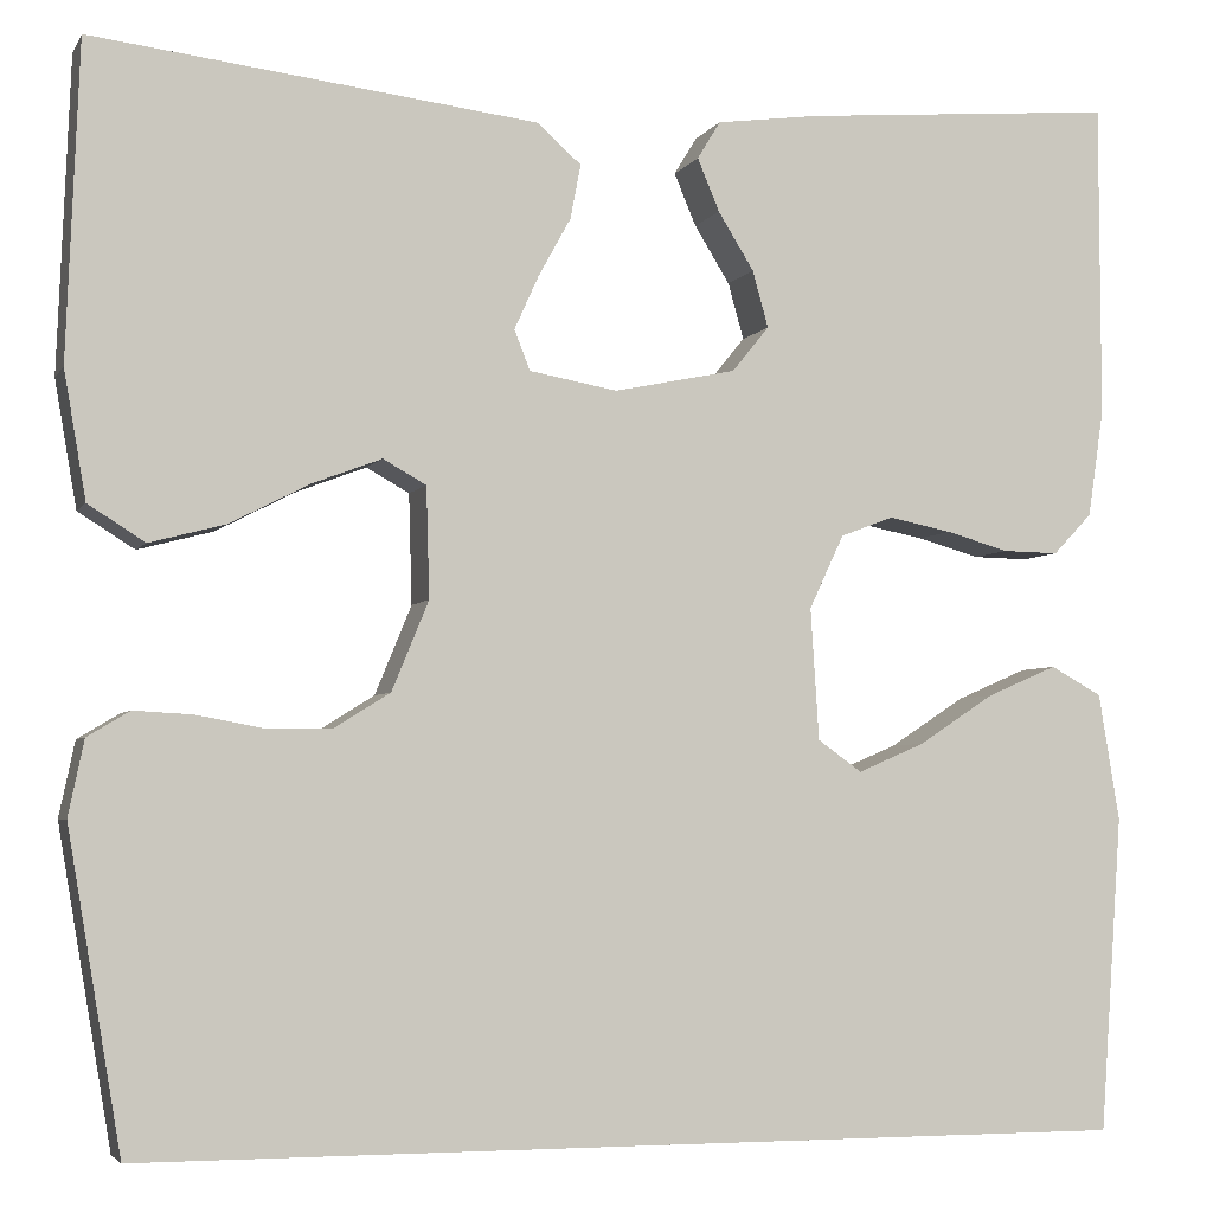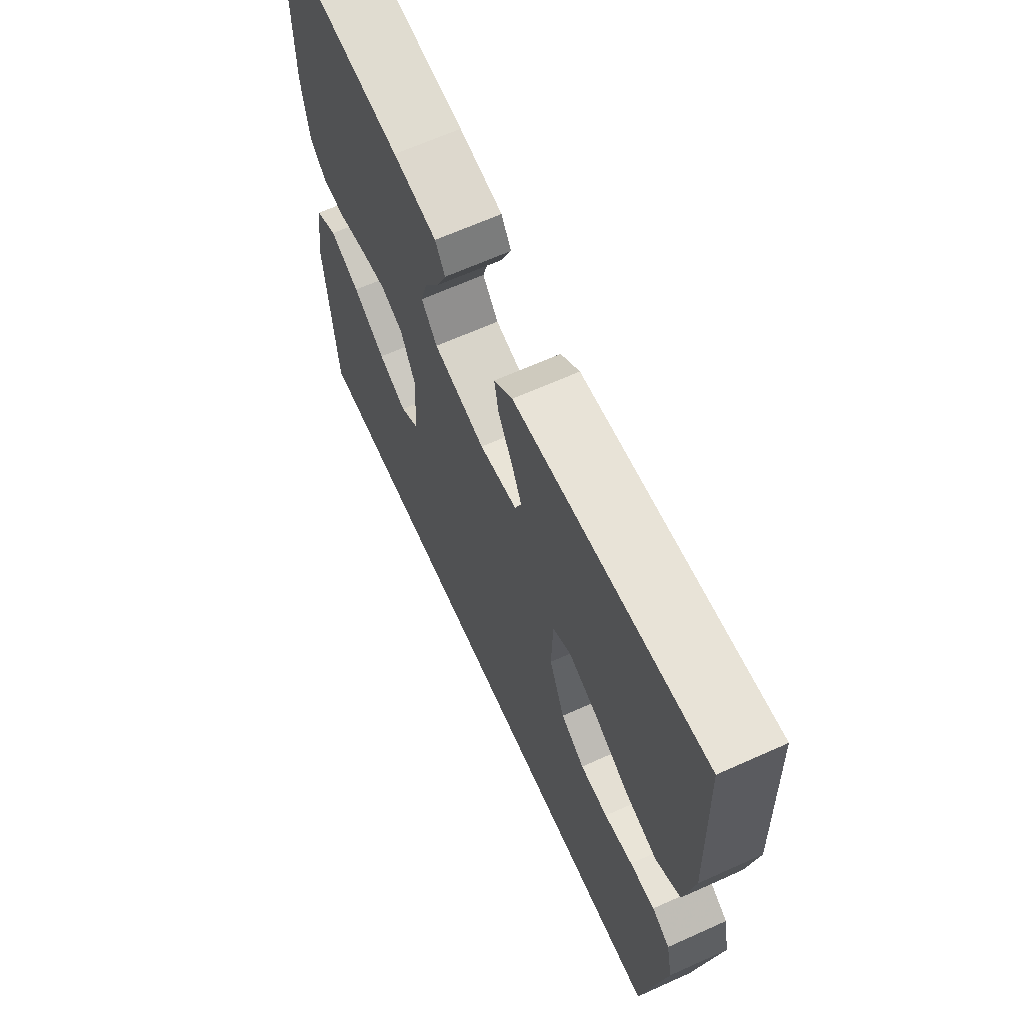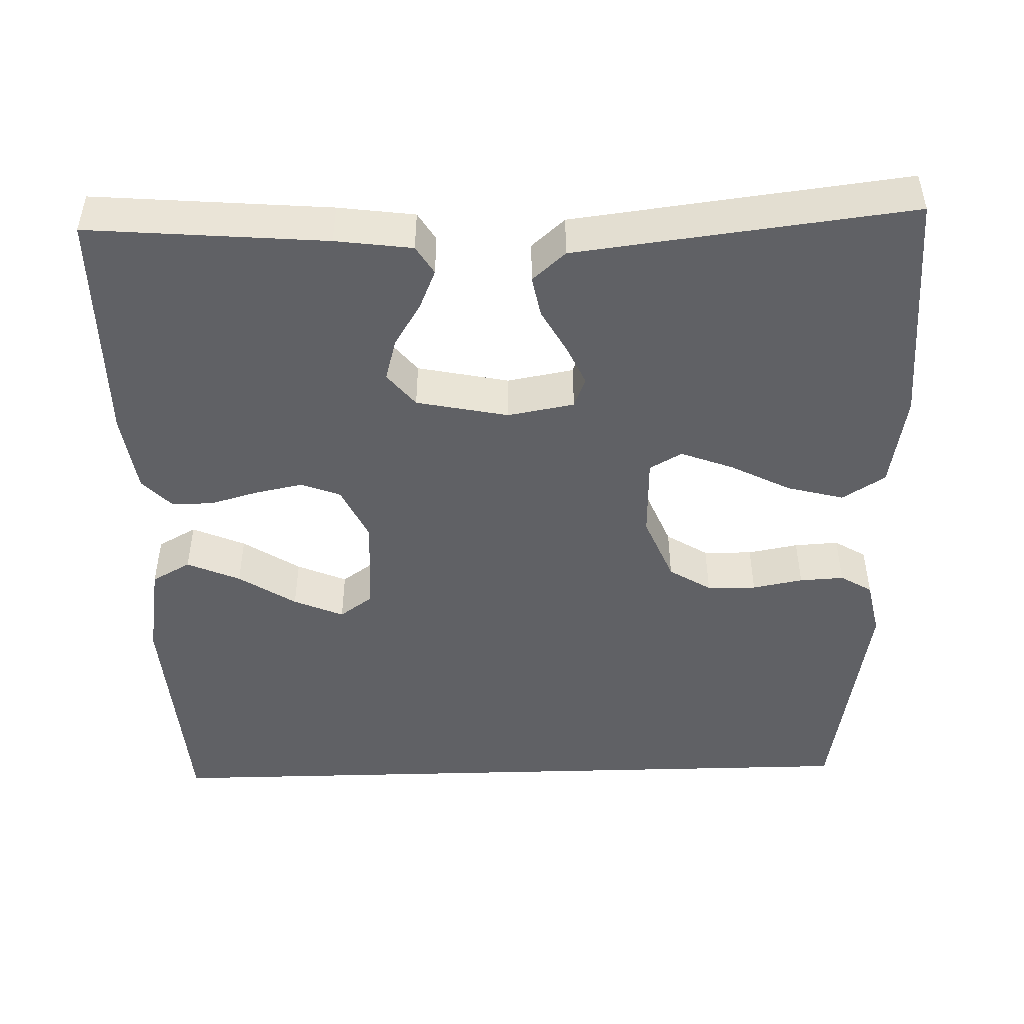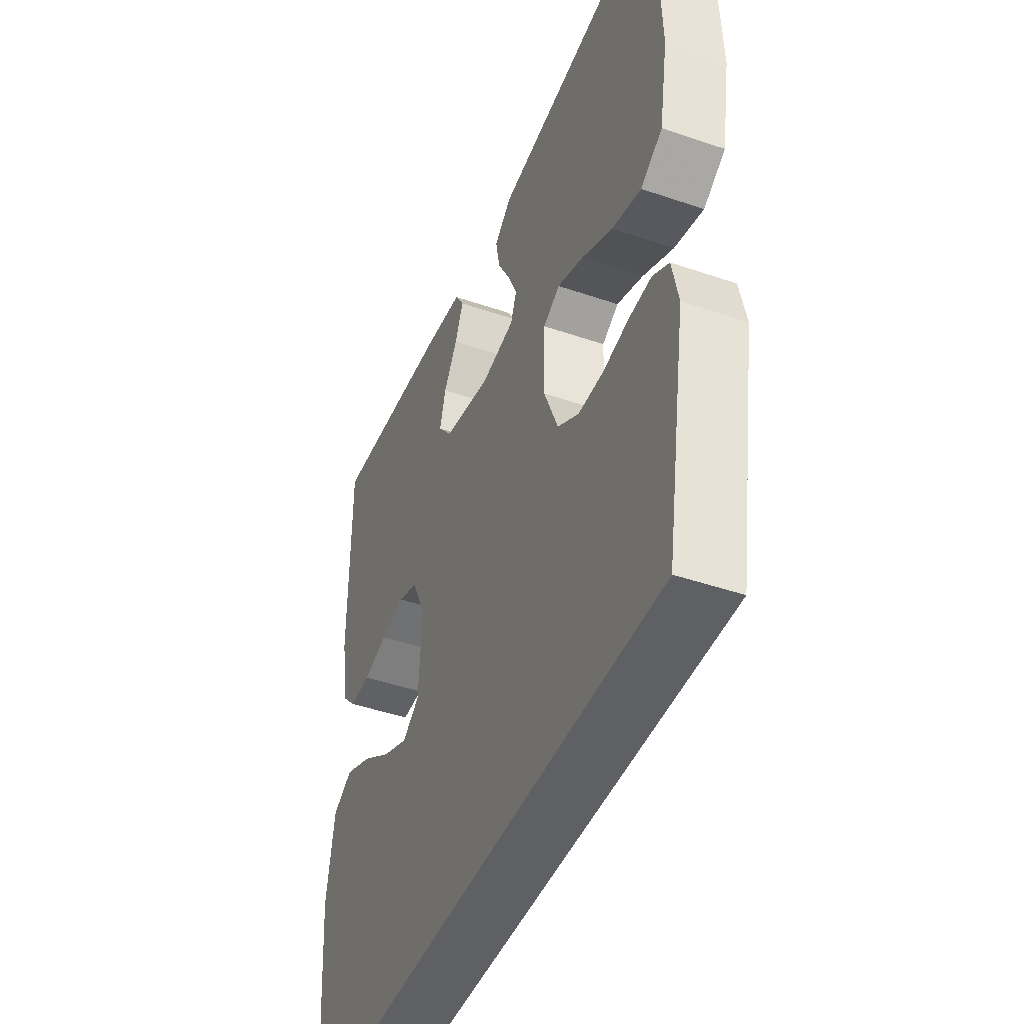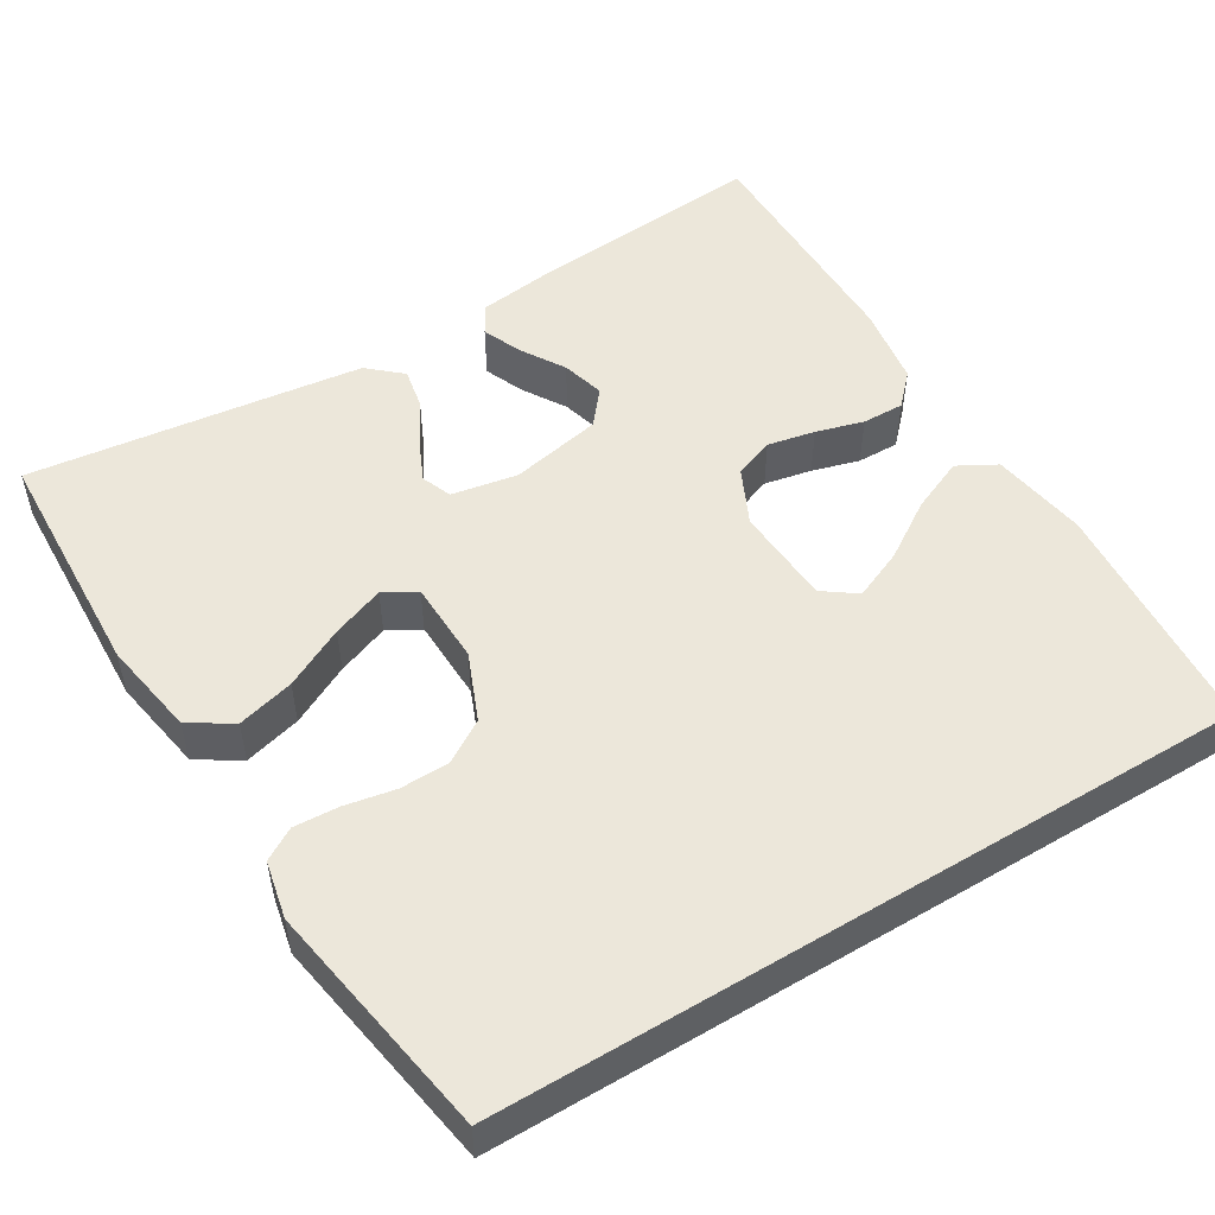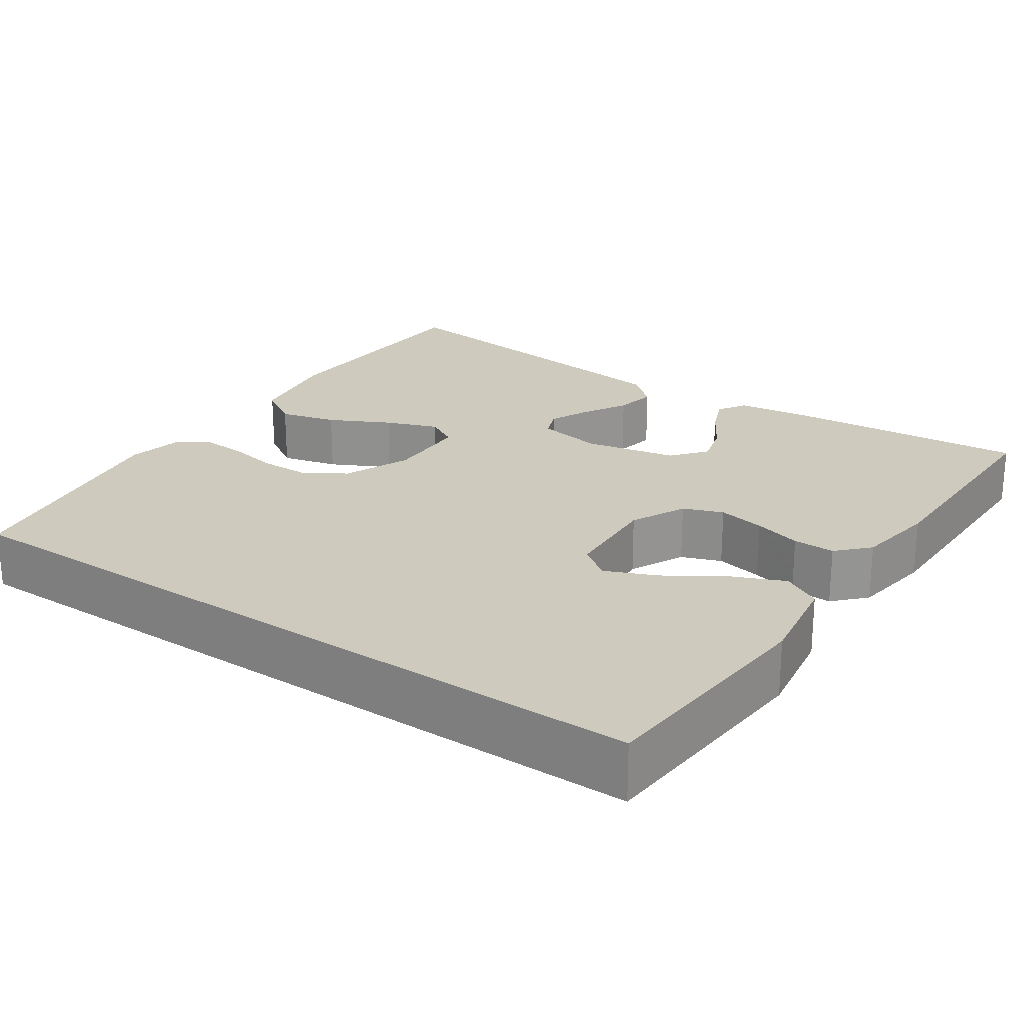
<metadata>
{"format":"obj","ext":"obj","renderer":"f3d","projection":"perspective","resolution":1024,"background":"white","views":[{"elev":-4.1,"azim":163.0,"up":"+Z"},{"elev":65.8,"azim":65.7,"up":"+Z"},{"elev":-47.4,"azim":1.7,"up":"+Y"},{"elev":-44.4,"azim":68.2,"up":"+Z"},{"elev":51.7,"azim":148.9,"up":"+Y"},{"elev":23.2,"azim":-145.4,"up":"+Y"}]}
</metadata>
<code>
v -0.493 0.07 -0.5
v -0.514 0.07 -0.2
v -0.494 0.07 -0.079
v -0.445 0.07 -0.052
v -0.378 0.07 -0.081
v -0.306 0.07 -0.128
v -0.243 0.07 -0.155
v -0.201 0.07 -0.125
v -0.193 0.07 0
v -0.226 0.07 0.07
v -0.276 0.07 0.089
v -0.336 0.07 0.077
v -0.396 0.07 0.06
v -0.449 0.07 0.059
v -0.486 0.07 0.098
v -0.501 0.07 0.2
v -0.5 0.07 0.5
v -0.2 0.07 0.475
v -0.103 0.07 0.462
v -0.081 0.07 0.426
v -0.102 0.07 0.376
v -0.136 0.07 0.321
v -0.151 0.07 0.267
v -0.116 0.07 0.224
v 0 0.07 0.2
v 0.084 0.07 0.215
v 0.099 0.07 0.253
v 0.076 0.07 0.304
v 0.045 0.07 0.36
v 0.035 0.07 0.412
v 0.077 0.07 0.449
v 0.2 0.07 0.464
v 0.5 0.07 0.5
v 0.512 0.07 0.2
v 0.491 0.07 0.079
v 0.437 0.07 0.045
v 0.365 0.07 0.064
v 0.289 0.07 0.103
v 0.223 0.07 0.128
v 0.182 0.07 0.105
v 0.179 0.07 0
v 0.214 0.07 -0.085
v 0.267 0.07 -0.118
v 0.329 0.07 -0.119
v 0.393 0.07 -0.107
v 0.449 0.07 -0.104
v 0.489 0.07 -0.128
v 0.504 0.07 -0.2
v 0.453 0.07 -0.5
v -0.493 0 -0.5
v -0.514 0 -0.2
v -0.494 0 -0.079
v -0.445 0 -0.052
v -0.378 0 -0.081
v -0.306 0 -0.128
v -0.243 0 -0.155
v -0.201 0 -0.125
v -0.193 0 0
v -0.226 0 0.07
v -0.276 0 0.089
v -0.336 0 0.077
v -0.396 0 0.06
v -0.449 0 0.059
v -0.486 0 0.098
v -0.501 0 0.2
v -0.5 0 0.5
v -0.2 0 0.475
v -0.103 0 0.462
v -0.081 0 0.426
v -0.102 0 0.376
v -0.136 0 0.321
v -0.151 0 0.267
v -0.116 0 0.224
v 0 0 0.2
v 0.084 0 0.215
v 0.099 0 0.253
v 0.076 0 0.304
v 0.045 0 0.36
v 0.035 0 0.412
v 0.077 0 0.449
v 0.2 0 0.464
v 0.5 0 0.5
v 0.512 0 0.2
v 0.491 0 0.079
v 0.437 0 0.045
v 0.365 0 0.064
v 0.289 0 0.103
v 0.223 0 0.128
v 0.182 0 0.105
v 0.179 0 0
v 0.214 0 -0.085
v 0.267 0 -0.118
v 0.329 0 -0.119
v 0.393 0 -0.107
v 0.449 0 -0.104
v 0.489 0 -0.128
v 0.504 0 -0.2
v 0.453 0 -0.5
f 44 45 46 47
f 43 44 47 48
f 35 36 37 38
f 35 38 39
f 34 35 39
f 33 34 39
f 32 33 39 40
f 28 29 30 31
f 27 28 31 32
f 26 27 32 40
f 19 20 21 22
f 19 22 23
f 18 19 23
f 17 18 23
f 16 17 23 24
f 12 13 14 15
f 11 12 15 16
f 10 11 16 24
f 3 4 5 6
f 3 6 7
f 2 3 7
f 1 2 7
f 43 48 49 1
f 25 26 40 41
f 25 41 42
f 9 10 24 25
f 8 9 25 42
f 8 42 43
f 1 7 8 43
f 96 95 94 93
f 97 96 93 92
f 87 86 85 84
f 88 87 84
f 88 84 83
f 88 83 82
f 89 88 82 81
f 80 79 78 77
f 81 80 77 76
f 89 81 76 75
f 71 70 69 68
f 72 71 68
f 72 68 67
f 72 67 66
f 73 72 66 65
f 64 63 62 61
f 65 64 61 60
f 73 65 60 59
f 55 54 53 52
f 56 55 52
f 56 52 51
f 56 51 50
f 50 98 97 92
f 90 89 75 74
f 91 90 74
f 74 73 59 58
f 91 74 58 57
f 92 91 57
f 92 57 56 50
f 1 50 51 2
f 2 51 52 3
f 3 52 53 4
f 4 53 54 5
f 5 54 55 6
f 6 55 56 7
f 7 56 57 8
f 8 57 58 9
f 9 58 59 10
f 10 59 60 11
f 11 60 61 12
f 12 61 62 13
f 13 62 63 14
f 14 63 64 15
f 15 64 65 16
f 16 65 66 17
f 17 66 67 18
f 18 67 68 19
f 19 68 69 20
f 20 69 70 21
f 21 70 71 22
f 22 71 72 23
f 23 72 73 24
f 24 73 74 25
f 25 74 75 26
f 26 75 76 27
f 27 76 77 28
f 28 77 78 29
f 29 78 79 30
f 30 79 80 31
f 31 80 81 32
f 32 81 82 33
f 33 82 83 34
f 34 83 84 35
f 35 84 85 36
f 36 85 86 37
f 37 86 87 38
f 38 87 88 39
f 39 88 89 40
f 40 89 90 41
f 41 90 91 42
f 42 91 92 43
f 43 92 93 44
f 44 93 94 45
f 45 94 95 46
f 46 95 96 47
f 47 96 97 48
f 48 97 98 49
f 49 98 50 1

</code>
